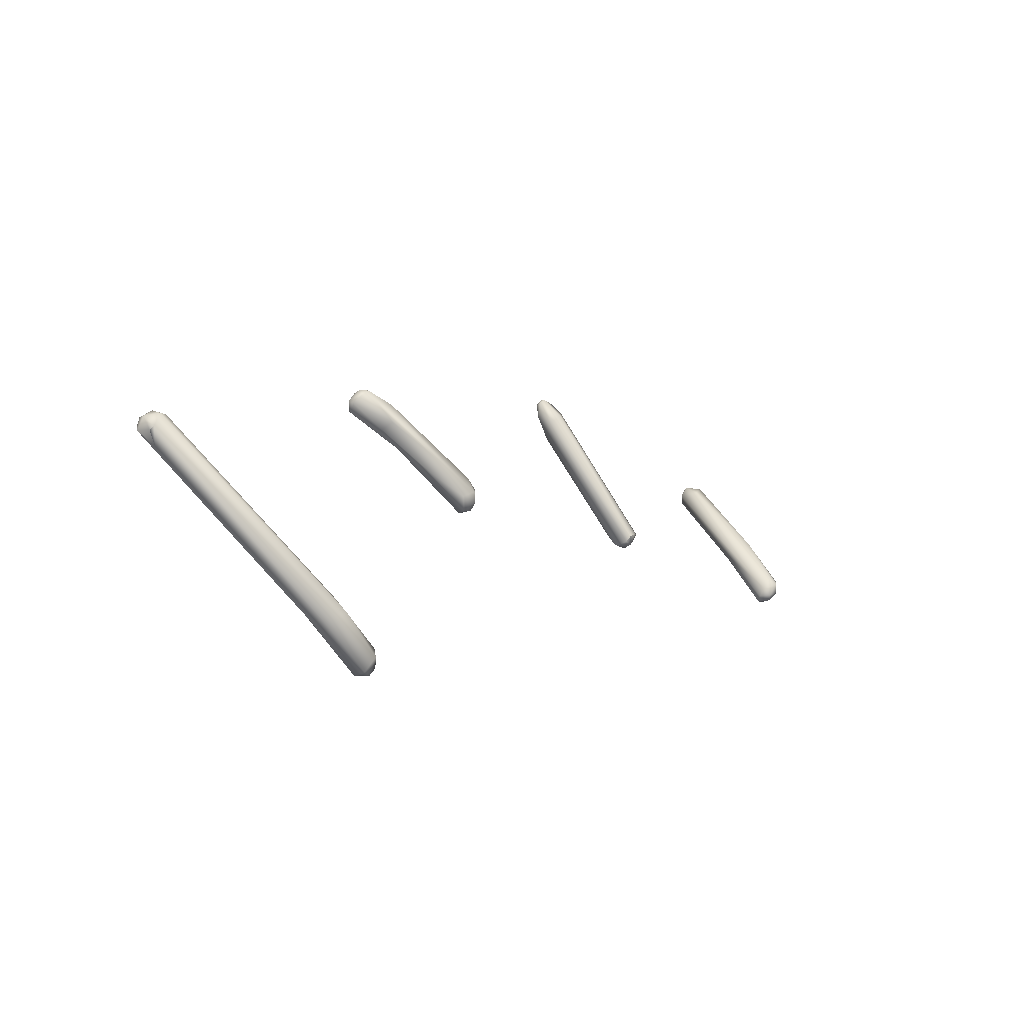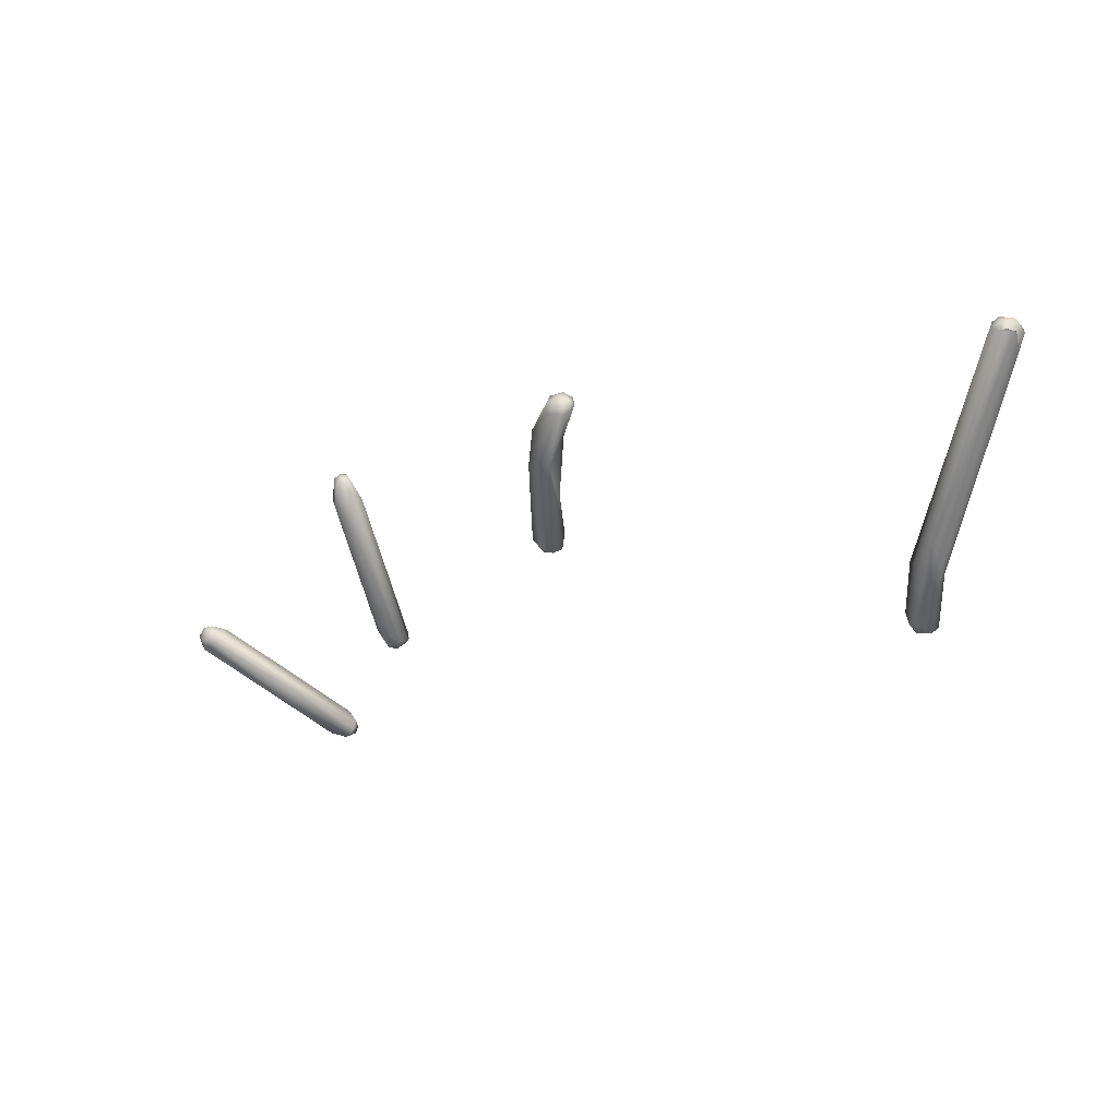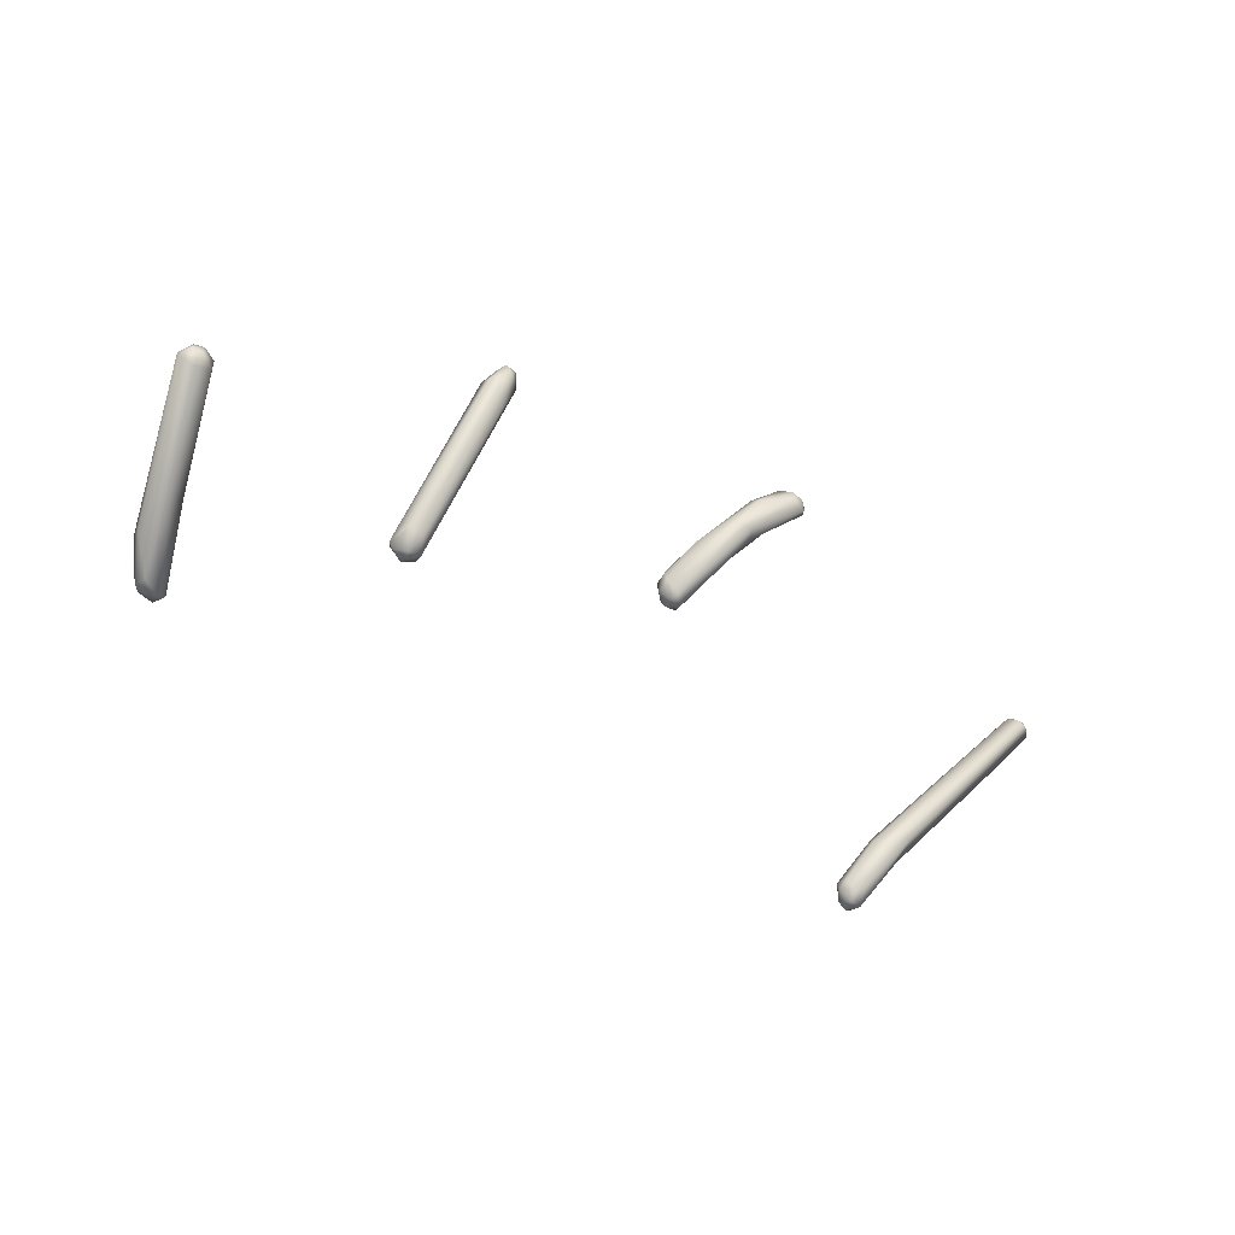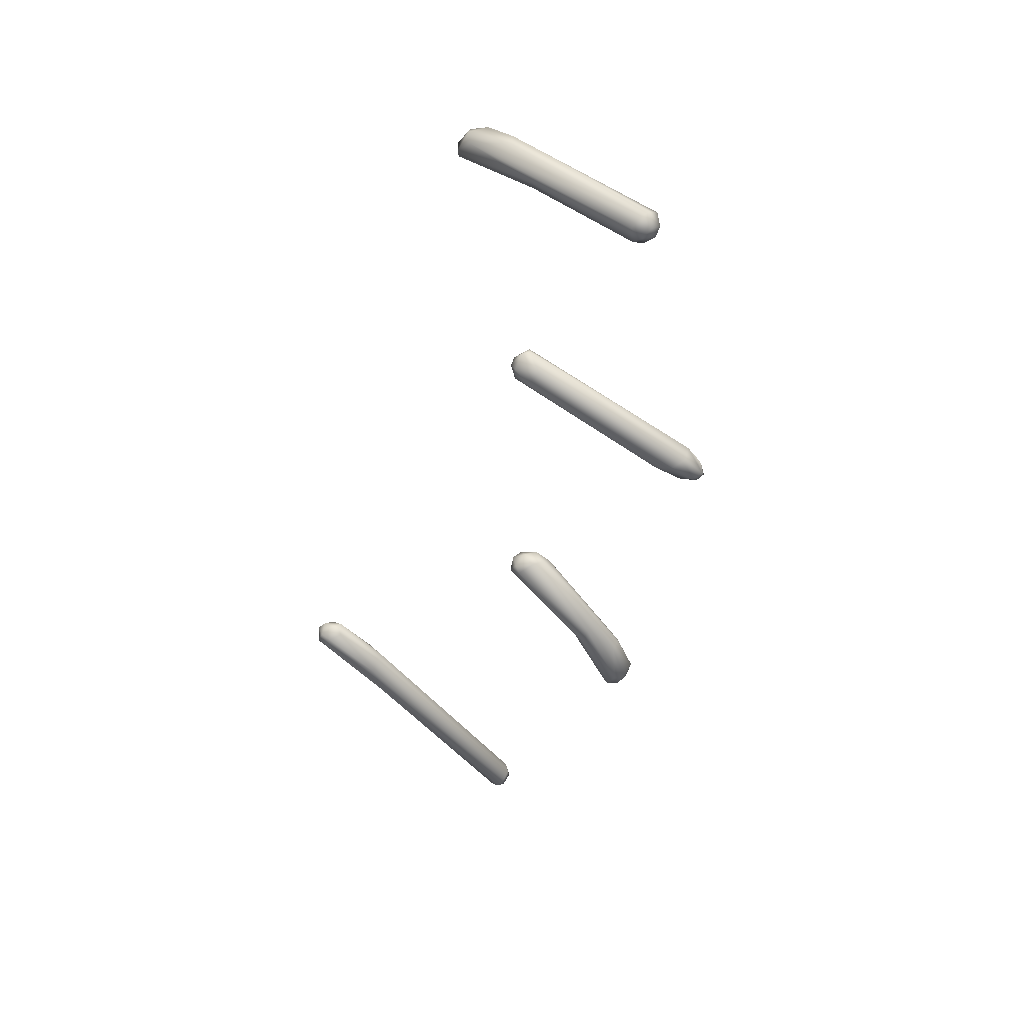
<metadata>
{"format":"obj","ext":"obj","renderer":"f3d","projection":"perspective","resolution":1024,"background":"white","views":[{"elev":10.1,"azim":90.1,"up":"+Z"},{"elev":-7.2,"azim":5.6,"up":"+Z"},{"elev":-45.6,"azim":-74.6,"up":"+Z"},{"elev":0.1,"azim":-112.3,"up":"+Y"}]}
</metadata>
<code>
o FJ2058.obj_grp1.828
v -0.6518 -0.7129 -0.2783
v -0.6518 -0.712 -0.2767
v -0.623 -0.6972 -0.299
v -0.6506 -0.7149 -0.2797
v -0.6295 -0.6978 -0.2935
v -0.6333 -0.7052 -0.291
v -0.65 -0.7118 -0.2743
v -0.6277 -0.6961 -0.2925
v -0.6216 -0.6937 -0.2948
v -0.6218 -0.6948 -0.2988
v -0.6193 -0.698 -0.3
v -0.619 -0.6938 -0.2974
v -0.6173 -0.6961 -0.299
v -0.6185 -0.6939 -0.2948
v -0.6521 -0.7149 -0.2764
v -0.6509 -0.7165 -0.2775
v -0.6478 -0.7168 -0.2781
v -0.6512 -0.7143 -0.2744
v -0.6502 -0.7161 -0.2747
v -0.6305 -0.7 -0.2864
v -0.63 -0.7057 -0.2893
v -0.6181 -0.6988 -0.2993
v -0.6457 -0.7131 -0.2748
v -0.6189 -0.6963 -0.2935
v -0.6172 -0.6984 -0.2977
v -0.6171 -0.6972 -0.2958
v -0.6167 -0.6958 -0.2974
v -0.6479 -0.7171 -0.276
v -0.6488 -0.7156 -0.274
v -0.6001 -0.7356 -0.2815
v -0.6019 -0.7366 -0.2814
v -0.6023 -0.7336 -0.2802
v -0.5988 -0.734 -0.2803
v -0.6024 -0.7395 -0.2788
v -0.6044 -0.7373 -0.2775
v -0.6027 -0.7331 -0.2786
v -0.6102 -0.7516 -0.2481
v -0.601 -0.7325 -0.2781
v -0.6109 -0.7556 -0.2518
v -0.5992 -0.7381 -0.2803
v -0.6081 -0.7553 -0.2544
v -0.5975 -0.7364 -0.2798
v -0.5976 -0.7352 -0.2793
v -0.598 -0.7341 -0.278
v -0.5993 -0.733 -0.2776
v -0.5979 -0.7341 -0.2779
v -0.6072 -0.7575 -0.2487
v -0.6053 -0.7543 -0.2495
v -0.6071 -0.7519 -0.2483
v -0.6119 -0.7539 -0.2496
v -0.6104 -0.7577 -0.2475
v -0.611 -0.7567 -0.2453
v -0.6101 -0.7542 -0.2455
v -0.6101 -0.7547 -0.2452
v -0.609 -0.758 -0.2457
v -0.6079 -0.757 -0.245
v -0.6096 -0.7567 -0.2444
v -0.6087 -0.7561 -0.2443
v -0.5623 -0.7757 -0.2649
v -0.5627 -0.7773 -0.2644
v -0.5601 -0.7767 -0.2653
v -0.5615 -0.7922 -0.2489
v -0.5646 -0.7755 -0.2621
v -0.5629 -0.7733 -0.263
v -0.5643 -0.7748 -0.2595
v -0.5639 -0.79 -0.2488
v -0.5646 -0.7812 -0.253
v -0.5602 -0.7739 -0.2647
v -0.5583 -0.7755 -0.2642
v -0.5595 -0.7728 -0.2626
v -0.5625 -0.7729 -0.2602
v -0.5597 -0.7731 -0.2601
v -0.5595 -0.7911 -0.2497
v -0.5578 -0.7756 -0.2609
v -0.5582 -0.7836 -0.2549
v -0.5625 -0.7747 -0.2572
v -0.5592 -0.7922 -0.2395
v -0.5585 -0.7818 -0.252
v -0.5627 -0.7941 -0.2422
v -0.5615 -0.7923 -0.2406
v -0.556 -0.7972 -0.2359
v -0.5565 -0.7919 -0.2432
v -0.5569 -0.7943 -0.245
v -0.5587 -0.7978 -0.2361
v -0.5551 -0.8015 -0.2407
v -0.5562 -0.8019 -0.2407
v -0.5592 -0.8006 -0.2403
v -0.5591 -0.8004 -0.238
v -0.5573 -0.8019 -0.2386
v -0.5535 -0.8004 -0.2385
v -0.5567 -0.8006 -0.2365
v -0.5559 -0.7992 -0.2356
v -0.5539 -0.7988 -0.2367
v -0.5546 -0.8018 -0.2381
v -0.4877 -0.7952 -0.2829
v -0.4863 -0.794 -0.2844
v -0.4874 -0.7922 -0.2817
v -0.4852 -0.7914 -0.2832
v -0.4839 -0.7955 -0.2845
v -0.4868 -0.7974 -0.2818
v -0.4885 -0.794 -0.2803
v -0.487 -0.7916 -0.2797
v -0.4834 -0.7924 -0.2843
v -0.4841 -0.8079 -0.2685
v -0.4873 -0.8033 -0.2716
v -0.482 -0.7932 -0.2833
v -0.482 -0.8037 -0.273
v -0.4811 -0.8005 -0.2735
v -0.4878 -0.8001 -0.2708
v -0.4862 -0.7996 -0.2689
v -0.4839 -0.7968 -0.2715
v -0.4834 -0.7912 -0.2806
v -0.4814 -0.7992 -0.2718
v -0.4745 -0.833 -0.232
v -0.4741 -0.8311 -0.2308
v -0.4725 -0.8294 -0.2306
v -0.47 -0.8344 -0.2334
v -0.4693 -0.831 -0.2363
v -0.4682 -0.8309 -0.2322
v -0.4733 -0.8346 -0.2332
v -0.4718 -0.8348 -0.2329
v -0.4718 -0.8348 -0.2329
v -0.4722 -0.8343 -0.2312
v -0.4699 -0.8344 -0.2334
v -0.4698 -0.8331 -0.2306
v -0.4682 -0.8318 -0.233
v -0.4729 -0.832 -0.2299
v -0.4706 -0.8301 -0.2301
v -0.4682 -0.8318 -0.233
f 3 4 1
f 1 2 5
f 2 7 8
f 8 5 2
f 11 6 3
f 3 1 5
f 3 5 10
f 5 8 10
f 10 11 3
f 11 10 13
f 13 10 12
f 12 10 9
f 10 8 9
f 12 9 14
f 15 4 16
f 4 6 17
f 4 17 16
f 4 15 1
f 16 19 15
f 15 19 18
f 15 2 1
f 18 7 2
f 18 2 15
f 4 3 6
f 6 22 21
f 23 24 20
f 22 6 11
f 8 7 20
f 20 9 8
f 13 22 11
f 25 21 22
f 26 21 25
f 9 20 14
f 20 24 14
f 14 27 12
f 13 12 27
f 22 13 25
f 27 25 13
f 27 14 26
f 14 24 26
f 27 26 25
f 17 28 16
f 17 21 28
f 19 16 28
f 28 29 19
f 6 21 17
f 21 26 28
f 29 7 18
f 29 18 19
f 29 23 7
f 28 23 29
f 28 26 23
f 23 20 7
f 23 26 24
f 30 32 33
f 31 34 35
f 31 35 32
f 35 36 32
f 31 32 30
f 33 32 38
f 38 32 36
f 34 39 35
f 40 31 30
f 40 34 31
f 30 42 40
f 30 33 42
f 41 34 40
f 37 38 36
f 44 43 33
f 43 42 33
f 33 38 45
f 33 45 44
f 47 40 42
f 43 46 48
f 42 43 48
f 41 40 47
f 49 48 46
f 45 49 46
f 45 38 37
f 39 34 41
f 39 50 35
f 51 50 39
f 36 35 50
f 50 37 36
f 48 47 42
f 49 45 37
f 41 51 39
f 41 47 51
f 52 50 51
f 50 52 37
f 53 37 52
f 54 53 52
f 54 49 37
f 51 47 55
f 56 55 47
f 52 57 54
f 57 58 54
f 55 52 51
f 52 55 57
f 57 55 56
f 57 56 58
f 47 48 56
f 48 58 56
f 54 58 49
f 48 49 58
f 61 60 59
f 62 60 61
f 63 64 59
f 59 60 63
f 63 65 64
f 66 67 63
f 67 65 63
f 59 64 68
f 59 68 61
f 68 69 61
f 69 68 70
f 70 68 64
f 70 64 71
f 71 72 70
f 64 65 71
f 69 73 61
f 75 69 74
f 74 69 70
f 70 72 74
f 76 71 65
f 71 76 72
f 62 61 73
f 60 66 63
f 66 60 62
f 76 65 67
f 77 72 76
f 72 78 74
f 78 75 74
f 77 78 72
f 79 80 67
f 75 73 69
f 80 76 67
f 77 81 78
f 82 78 81
f 67 66 79
f 82 75 78
f 73 75 83
f 77 80 84
f 83 85 73
f 83 75 82
f 80 77 76
f 66 62 87
f 87 79 66
f 79 87 88
f 86 73 85
f 86 62 73
f 80 79 84
f 81 77 84
f 62 86 87
f 86 89 87
f 79 88 84
f 87 89 88
f 90 83 82
f 90 85 83
f 88 91 84
f 84 91 92
f 84 92 81
f 93 82 81
f 85 94 86
f 94 89 86
f 88 89 91
f 91 89 94
f 94 85 90
f 90 82 93
f 90 93 94
f 81 92 93
f 94 92 91
f 92 94 93
f 96 97 98
f 96 99 95
f 99 100 95
f 97 96 95
f 101 97 95
f 101 102 97
f 96 98 103
f 103 99 96
f 102 98 97
f 105 95 100
f 107 99 106
f 107 106 108
f 101 95 105
f 105 109 101
f 109 102 101
f 110 102 109
f 102 110 111
f 99 103 106
f 103 98 112
f 103 112 106
f 112 113 106
f 102 112 98
f 112 102 111
f 105 100 104
f 107 104 99
f 106 113 108
f 111 113 112
f 100 99 104
f 105 114 109
f 109 114 115
f 116 111 110
f 104 107 117
f 110 109 115
f 115 116 110
f 107 118 117
f 119 108 113
f 104 120 105
f 120 114 105
f 107 108 118
f 108 119 118
f 111 116 128
f 120 117 121
f 122 123 120
f 124 117 118
f 117 120 104
f 124 123 122
f 123 124 125
f 127 115 114
f 127 116 115
f 114 120 123
f 114 123 127
f 127 123 125
f 111 128 119
f 113 111 119
f 118 119 129
f 129 119 126
f 118 126 124
f 125 126 119
f 125 119 128
f 128 116 127
f 128 127 125
f 125 124 126

</code>
